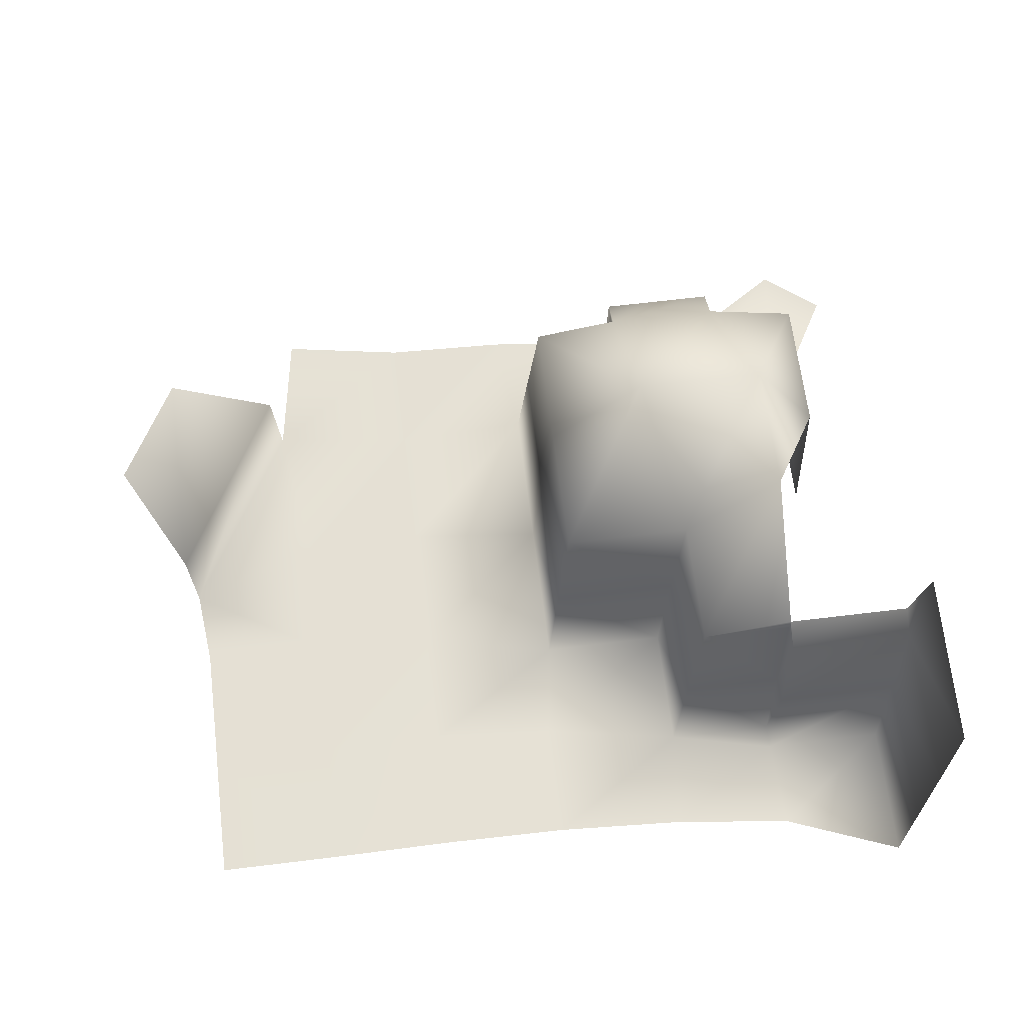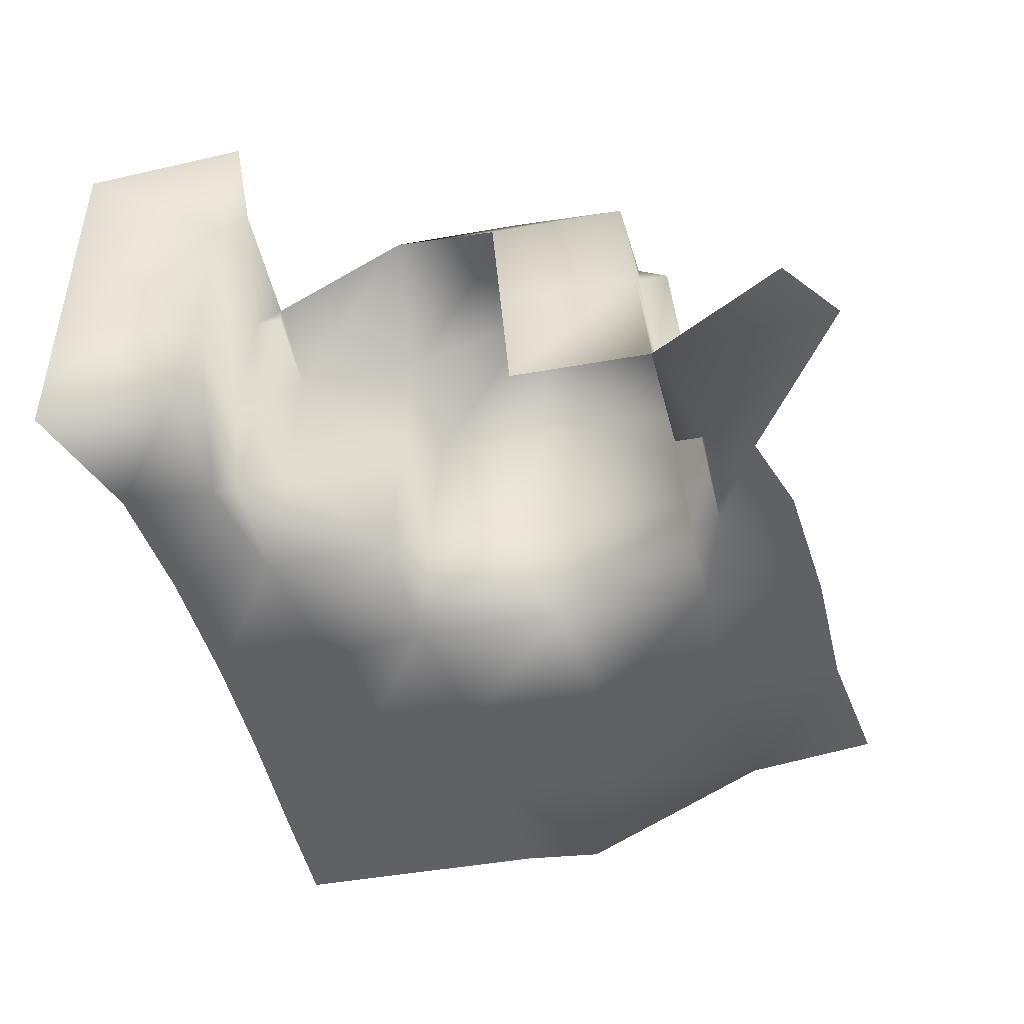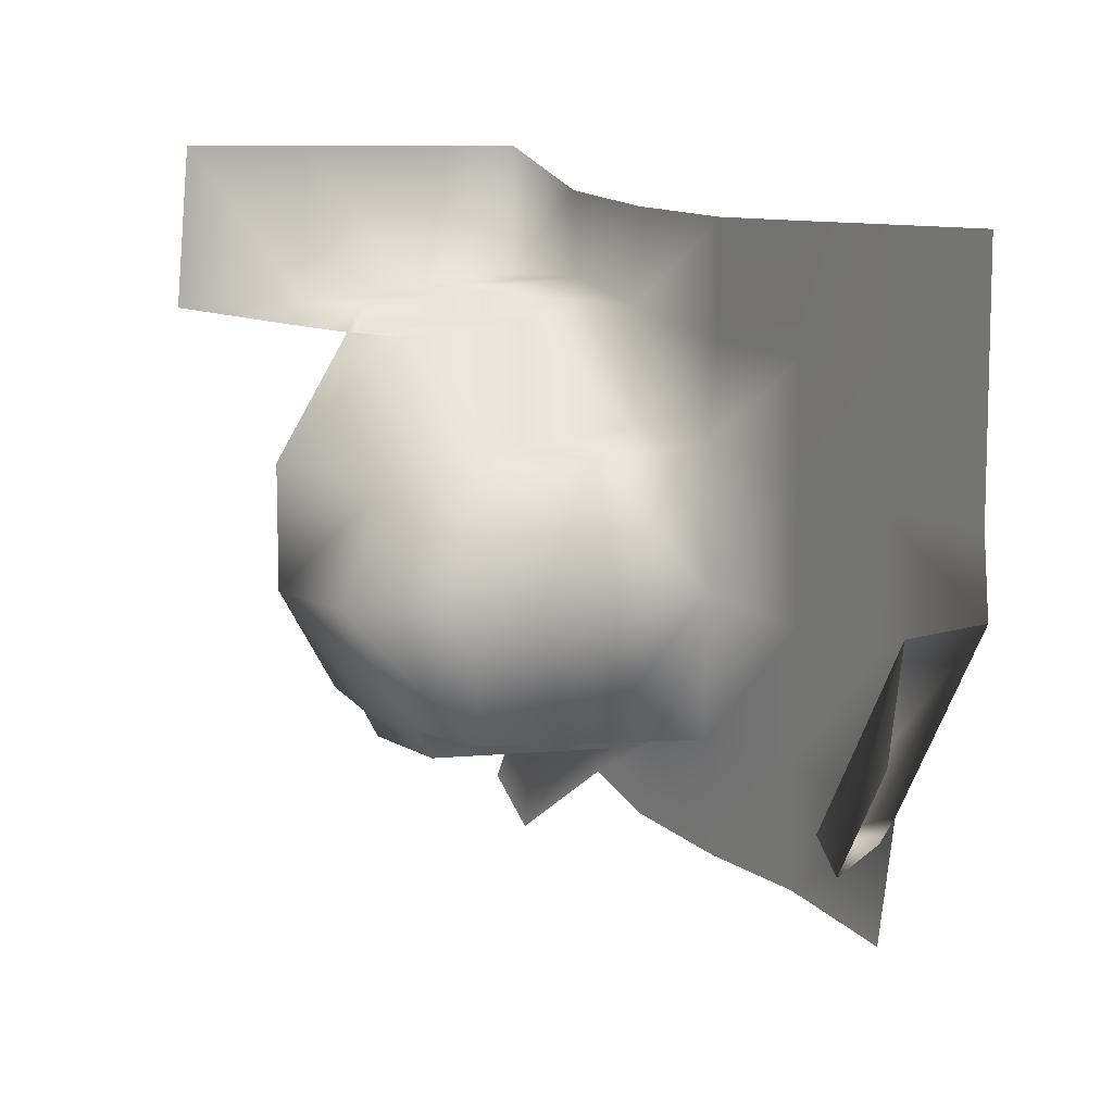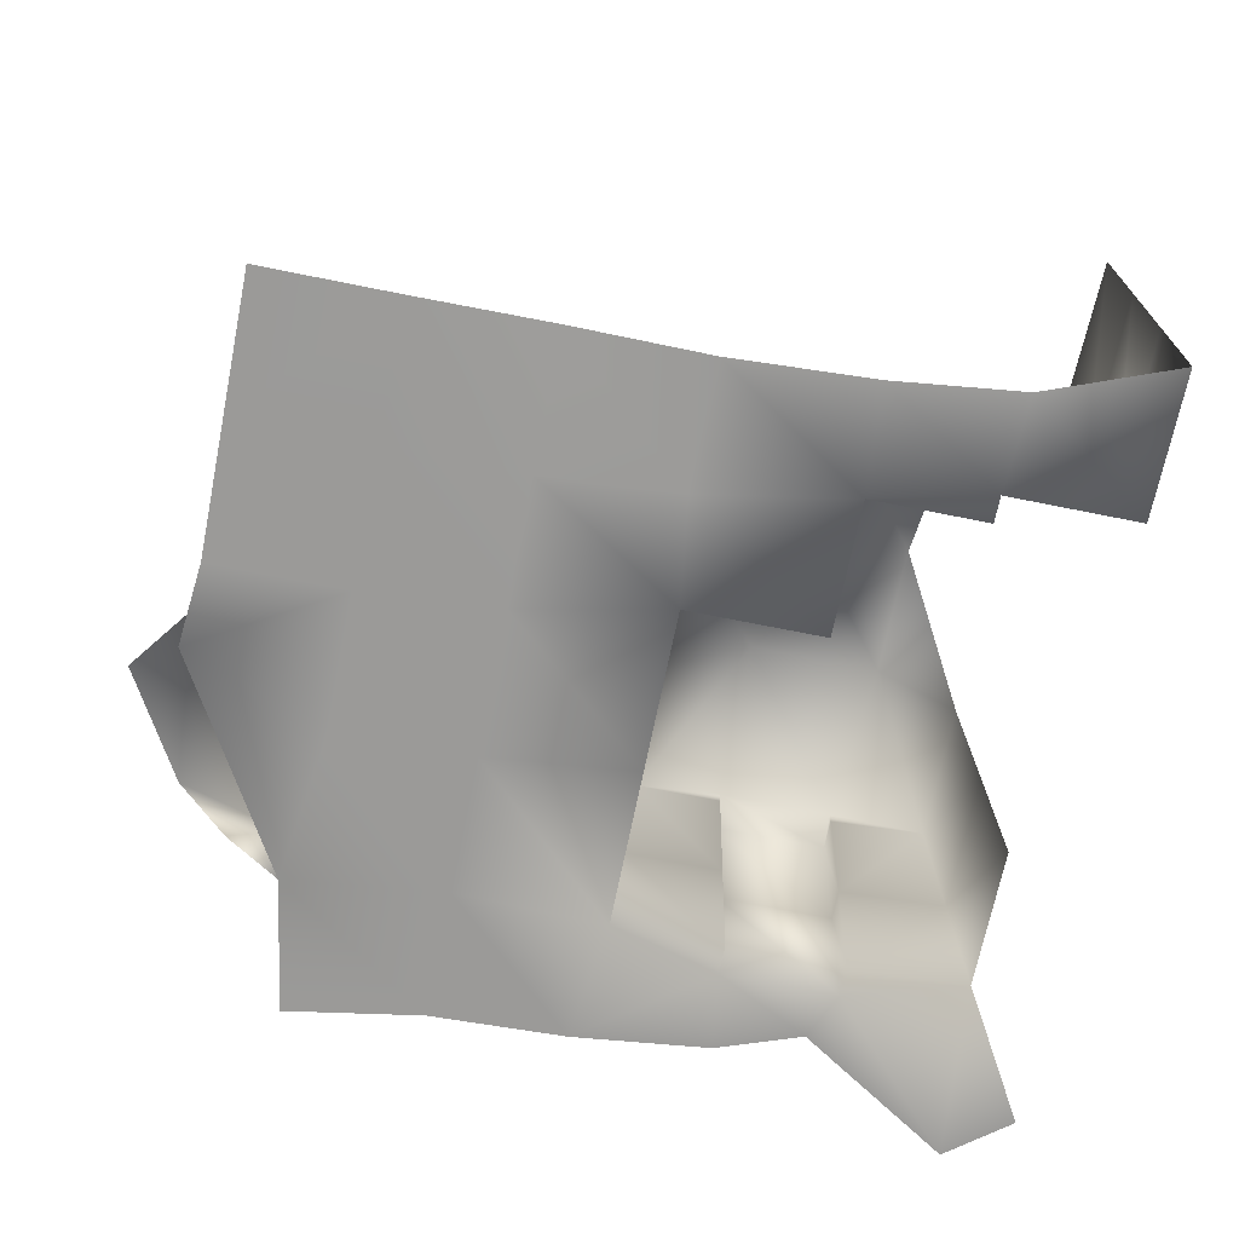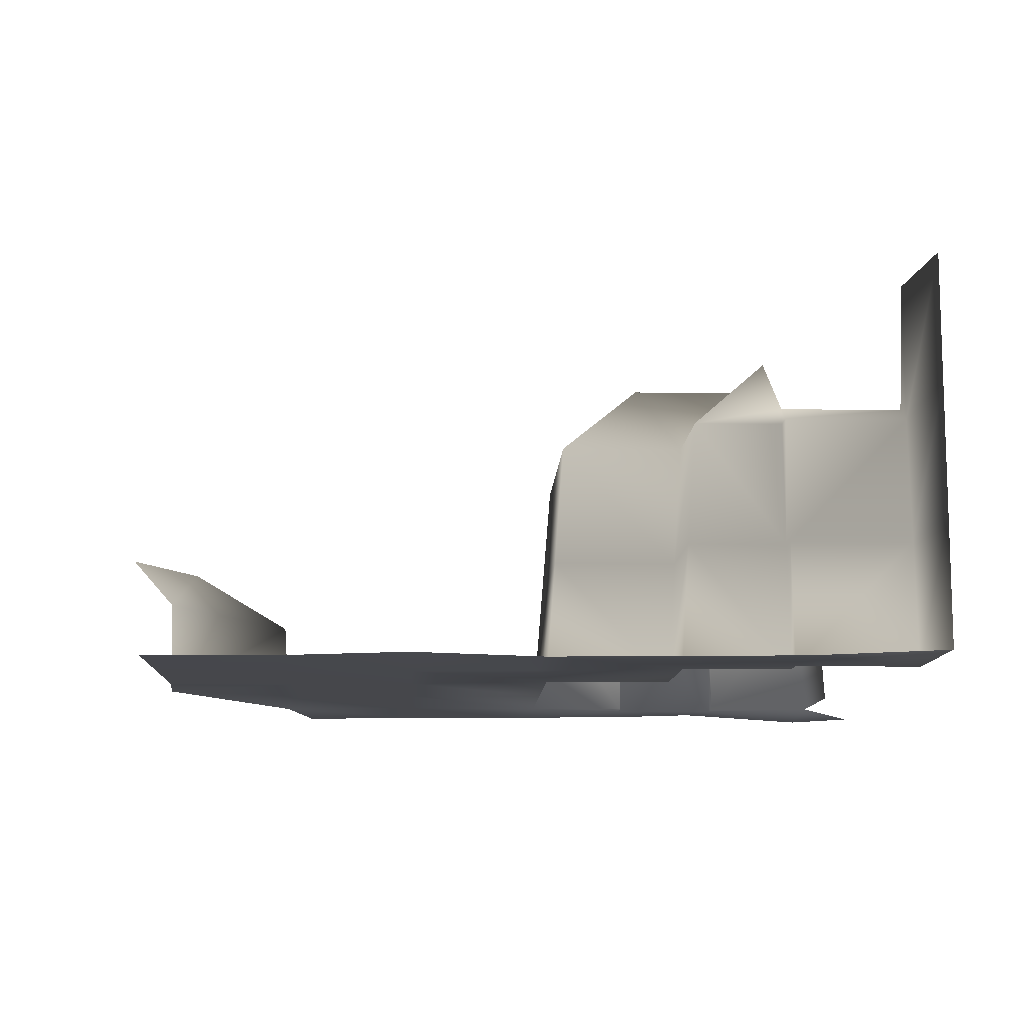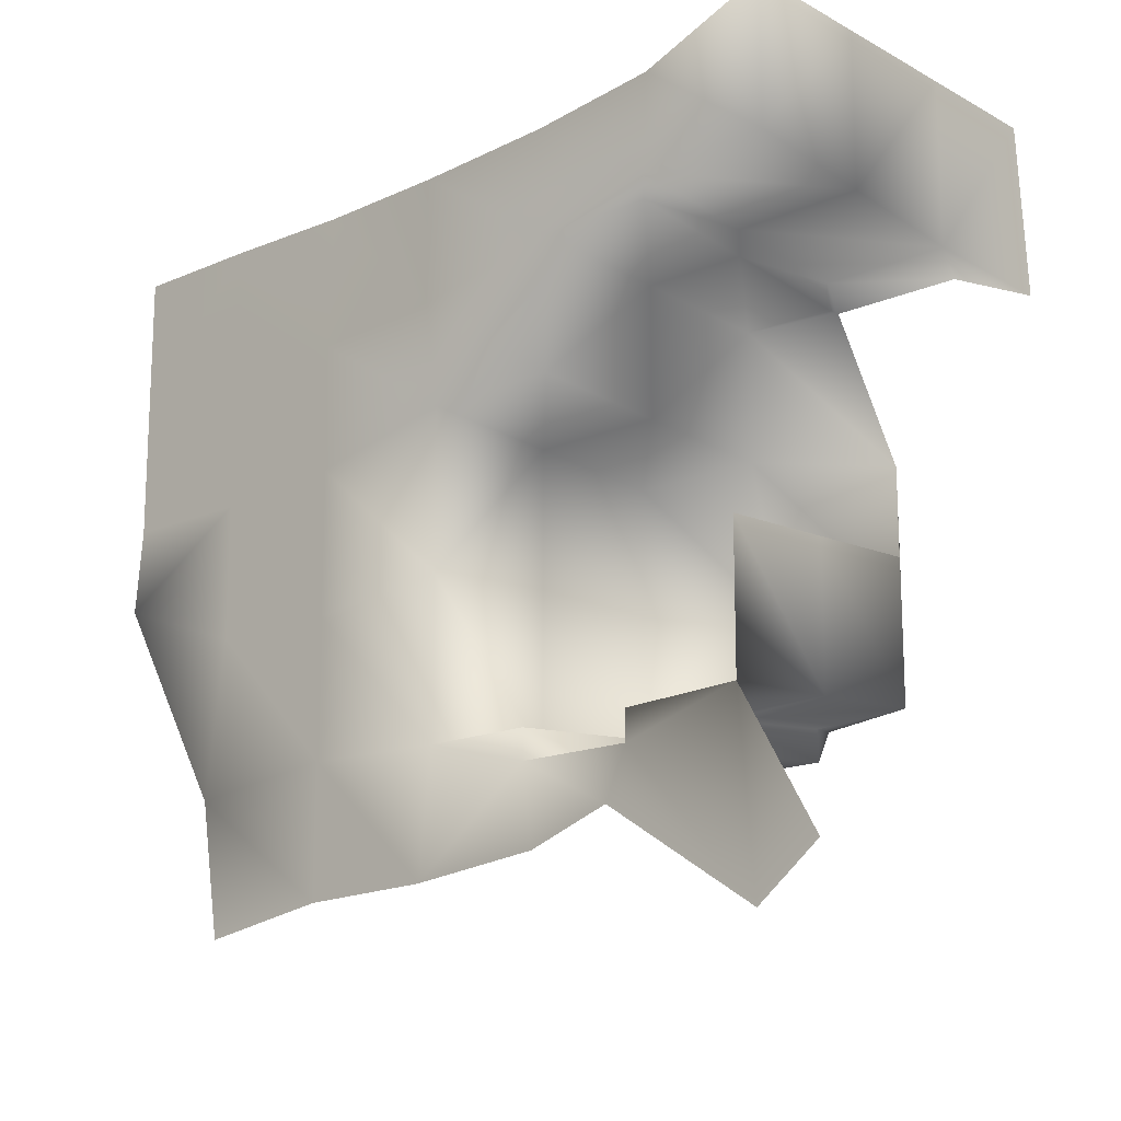
<metadata>
{"format":"obj","ext":"obj","renderer":"f3d","projection":"perspective","resolution":1024,"background":"white","views":[{"elev":65.2,"azim":-7.0,"up":"+Y"},{"elev":-46.2,"azim":101.6,"up":"+Y"},{"elev":9.5,"azim":-122.9,"up":"+Z"},{"elev":-69.4,"azim":-11.4,"up":"+Y"},{"elev":-10.8,"azim":-2.2,"up":"+Y"},{"elev":-15.8,"azim":41.9,"up":"+Z"}]}
</metadata>
<code>
o hurricos.052_hurricos.114_tex_72.051
v 4.22 1.149 -2.217
v 4.22 1.112 -2.217
v 4.22 1.112 -2.159
v 4.22 0.8154 -2.134
v 4.22 0.5191 -2.166
v 4.22 0.5191 -2.108
v 4.22 0.8154 -2.192
v 3.669 0.5191 -2.805
v 3.692 0.8154 -2.481
v 3.692 0.8154 -2.805
v 3.692 0.8154 -3.127
v 3.968 0.5191 -2.455
v 3.989 0.8154 -2.192
v 3.989 0.8154 -2.481
v 3.715 1.112 -2.506
v 4.012 1.112 -2.217
v 3.715 1.112 -3.099
v 3.968 0.5191 -2.166
v 3.949 0.5191 -1.932
v 4.229 0.5191 -1.9
v 3.637 0.5191 -1.949
v 3.637 0.5191 -2.224
v 3.341 0.5284 -1.949
v 3.341 0.5191 -2.245
v 3.044 0.5191 -1.949
v 2.748 0.5191 -2.245
v 3.044 0.5191 -2.245
v 3.669 0.5191 -2.455
v 3.341 0.5191 -2.52
v 2.748 0.5191 -2.541
v 3.044 0.5191 -2.541
v 3.341 0.5191 -2.837
v 2.73 0.5191 -2.724
v 3.044 0.5191 -2.837
v 3.669 0.5191 -3.152
v 3.341 0.5191 -3.143
v 2.996 0.5191 -3.182
v 4.225 1.334 -2.509
v 4.012 1.112 -2.506
v 4.225 1.334 -2.805
v 3.928 1.334 -2.805
v 3.715 1.112 -2.805
v 3.91 0.5191 -3.152
v 3.91 0.8154 -3.191
v 3.91 0.5191 -3.217
v 3.91 0.8154 -3.127
v 3.91 1.112 -3.166
v 4.164 0.8154 -3.191
v 4.164 0.5191 -3.217
v 4.164 0.5191 -3.152
v 4.164 1.112 -3.166
v 4.164 0.8154 -3.127
v 4.398 0.8154 -3.115
v 4.375 1.112 -3.087
v 4.116 0.5191 -3.323
v 3.637 0.5191 -3.421
v 3.341 0.5191 -3.43
v 2.734 0.8894 -3.187
v 2.982 0.7413 -3.182
v 2.866 0.6719 -3.185
v 2.723 0.7413 -2.731
v 4.421 0.5191 -3.141
v 4.456 0.5191 -3.543
v 4.507 1.408 -1.794
v 4.507 1.112 -2.159
v 4.507 1.112 -1.794
v 4.507 0.8154 -2.134
v 4.507 0.5191 -2.108
v 4.507 0.8154 -1.794
v 4.507 1.149 -2.217
v 4.507 1.44 -2.166
v 4.421 0.5191 -2.833
v 4.398 0.8154 -2.807
v 4.375 1.112 -2.782
v 3.91 1.149 -3.099
v 4.164 1.149 -3.099
v 4.164 1.112 -3.099
v 3.91 1.112 -3.099
v 2.748 0.5191 -1.949
v 3.933 0.5191 -3.388
v 3.044 0.5191 -3.478
v 2.593 0.8894 -2.942
v 4.593 0.5191 -3.437
v 4.507 0.5191 -1.794
v 4.613 0.6672 -3.448
f 1 2 3
f 4 5 6
f 3 7 4
f 8 9 10
f 11 8 10
f 12 13 14
f 14 15 9
f 9 12 14
f 13 5 7
f 15 10 9
f 16 14 13
f 10 17 11
f 7 16 13
f 5 18 6
f 6 19 20
f 21 18 22
f 22 23 21
f 24 25 23
f 26 25 27
f 12 22 18
f 28 24 22
f 29 27 24
f 30 27 31
f 29 8 32
f 32 31 29
f 33 31 34
f 35 32 8
f 36 34 32
f 33 34 37
f 1 16 2
f 16 1 38
f 38 39 16
f 39 38 40
f 39 40 41
f 15 39 41
f 41 42 15
f 41 17 42
f 43 44 45
f 46 47 44
f 47 48 44
f 44 49 45
f 48 50 49
f 51 52 48
f 43 11 46
f 53 50 52
f 17 46 11
f 52 54 53
f 43 45 35
f 55 45 49
f 45 56 35
f 36 56 57
f 57 37 36
f 58 59 60
f 59 33 37
f 37 60 59
f 58 61 59
f 50 62 49
f 49 63 55
f 62 63 49
f 64 65 66
f 67 66 65
f 68 69 67
f 70 3 65
f 65 4 67
f 67 6 68
f 20 68 6
f 65 71 70
f 72 53 73
f 73 54 74
f 75 17 41
f 76 40 54
f 74 54 40
f 74 40 38
f 41 76 75
f 75 51 47
f 76 77 51
f 75 47 78
f 78 17 75
f 54 77 76
f 4 7 5
f 3 2 7
f 8 28 9
f 11 35 8
f 12 18 13
f 14 39 15
f 9 28 12
f 13 18 5
f 15 42 10
f 16 39 14
f 10 42 17
f 7 2 16
f 6 18 19
f 21 19 18
f 22 24 23
f 24 27 25
f 26 79 25
f 12 28 22
f 28 29 24
f 29 31 27
f 30 26 27
f 29 28 8
f 32 34 31
f 33 30 31
f 35 36 32
f 36 37 34
f 43 46 44
f 46 78 47
f 47 51 48
f 44 48 49
f 48 52 50
f 51 77 52
f 43 35 11
f 53 62 50
f 17 78 46
f 52 77 54
f 55 80 45
f 45 80 56
f 36 35 56
f 57 81 37
f 59 61 33
f 58 82 61
f 62 83 63
f 64 71 65
f 67 69 66
f 68 84 69
f 70 1 3
f 65 3 4
f 67 4 6
f 20 84 68
f 72 62 53
f 73 53 54
f 41 40 76
f 75 76 51
l 85 83

</code>
